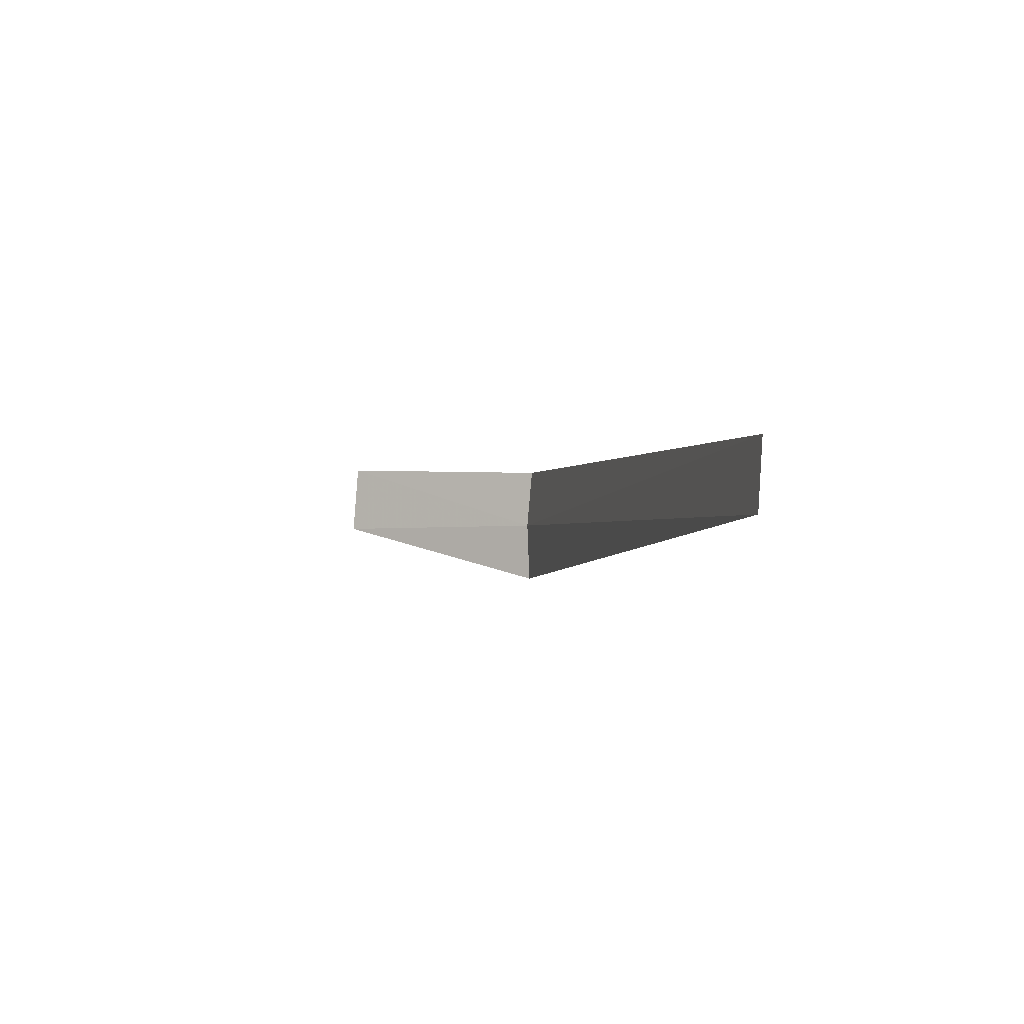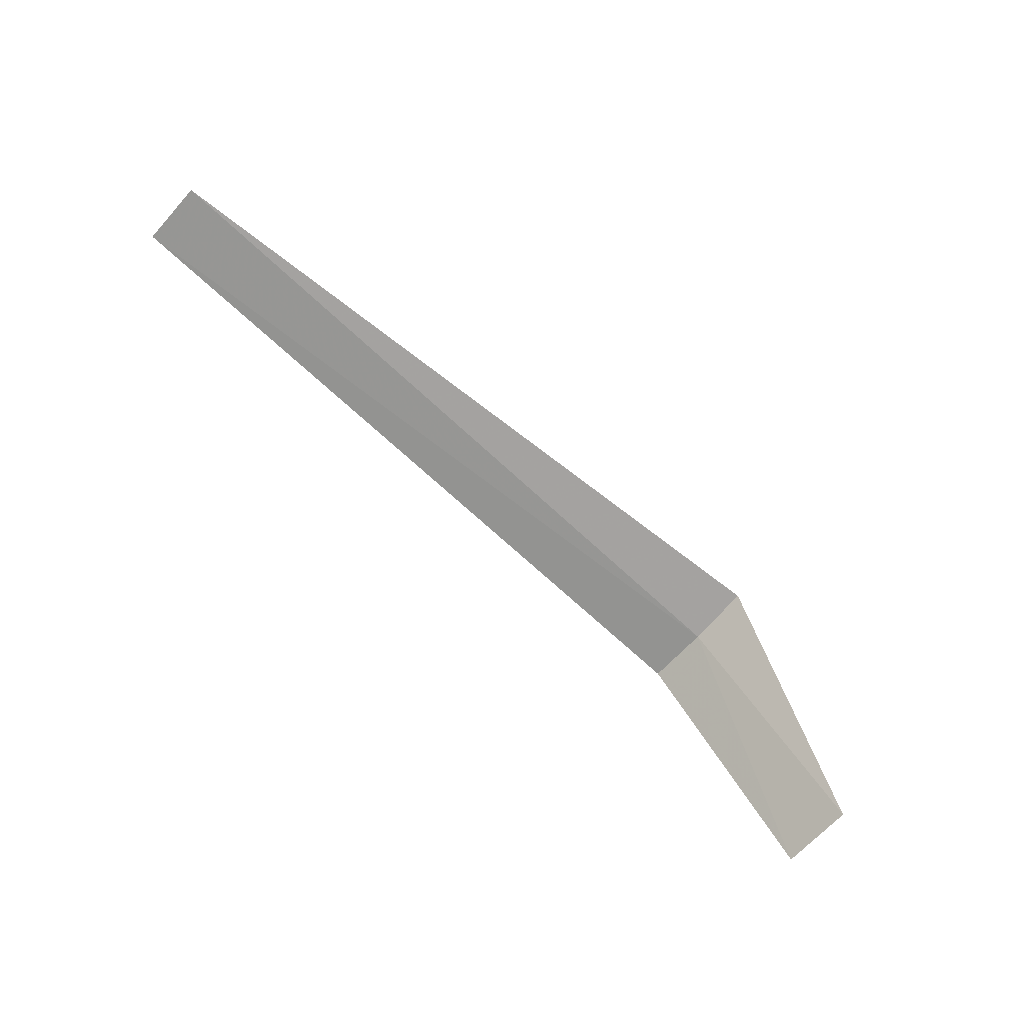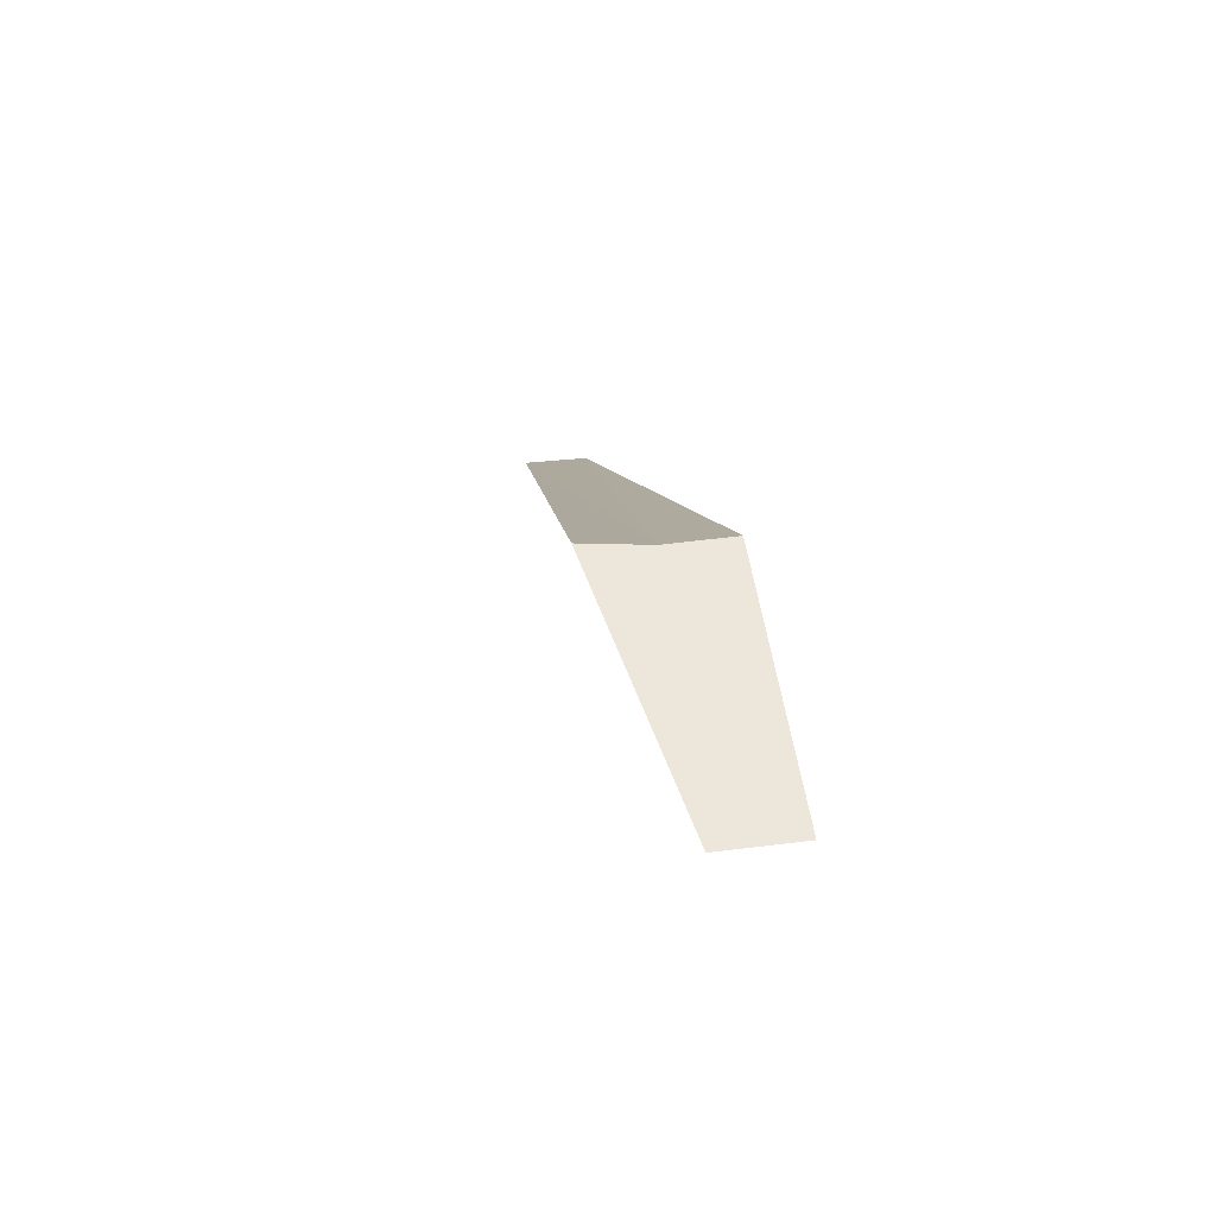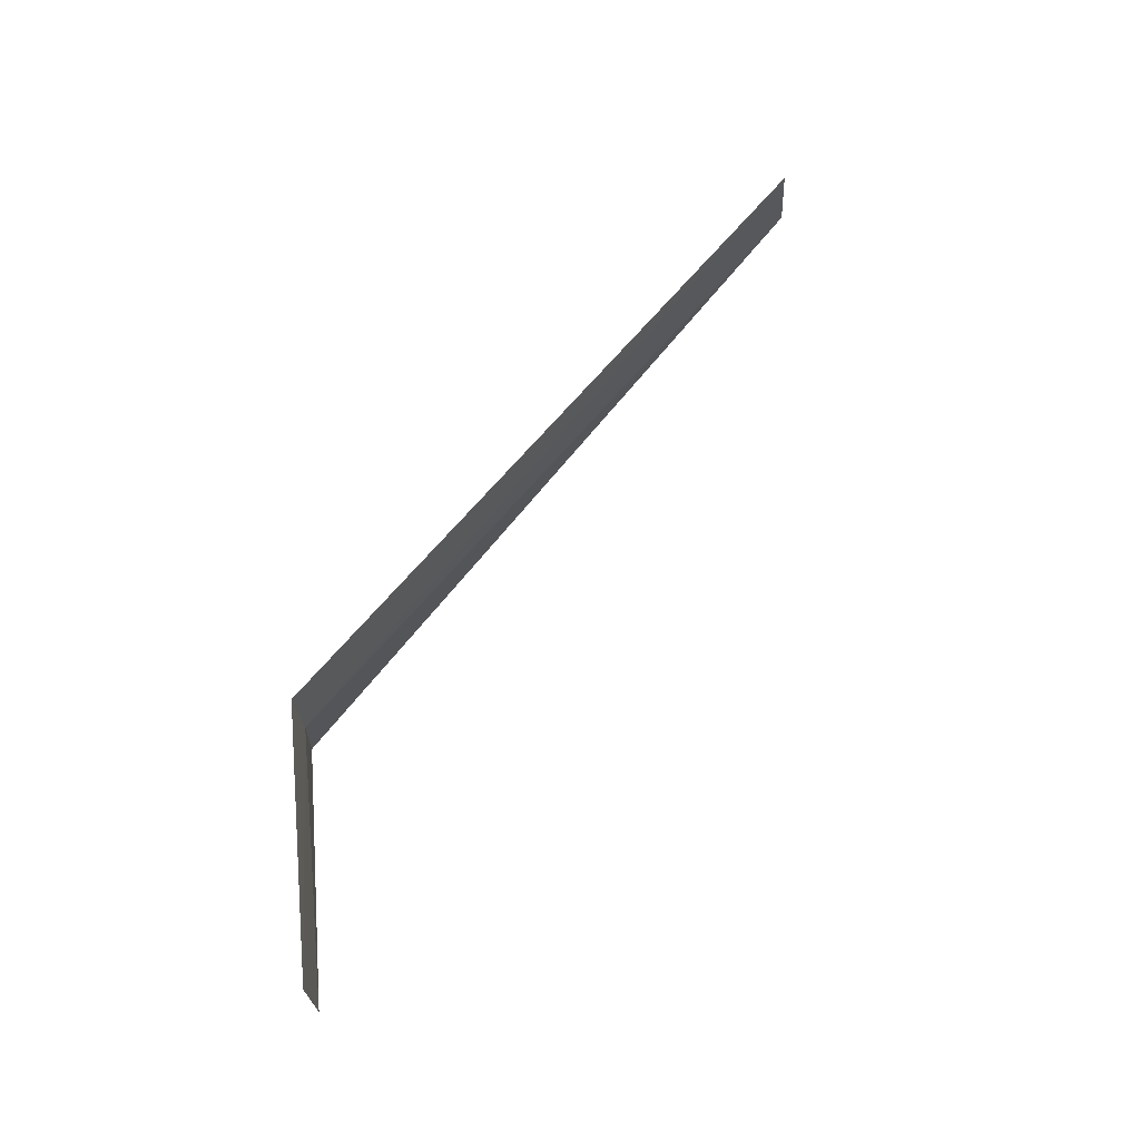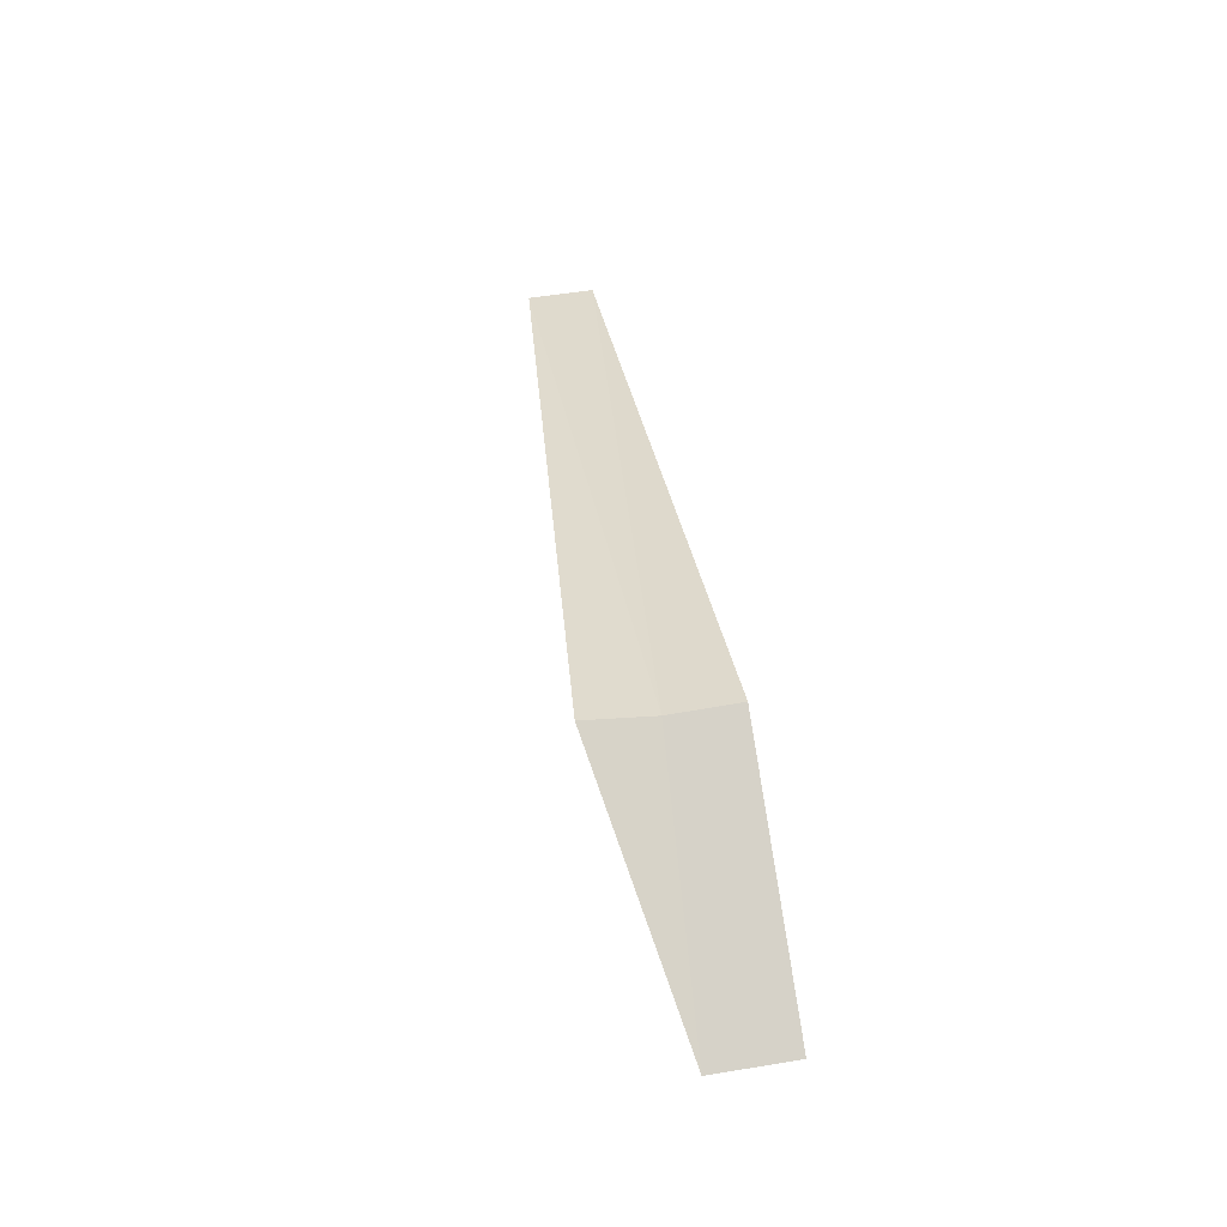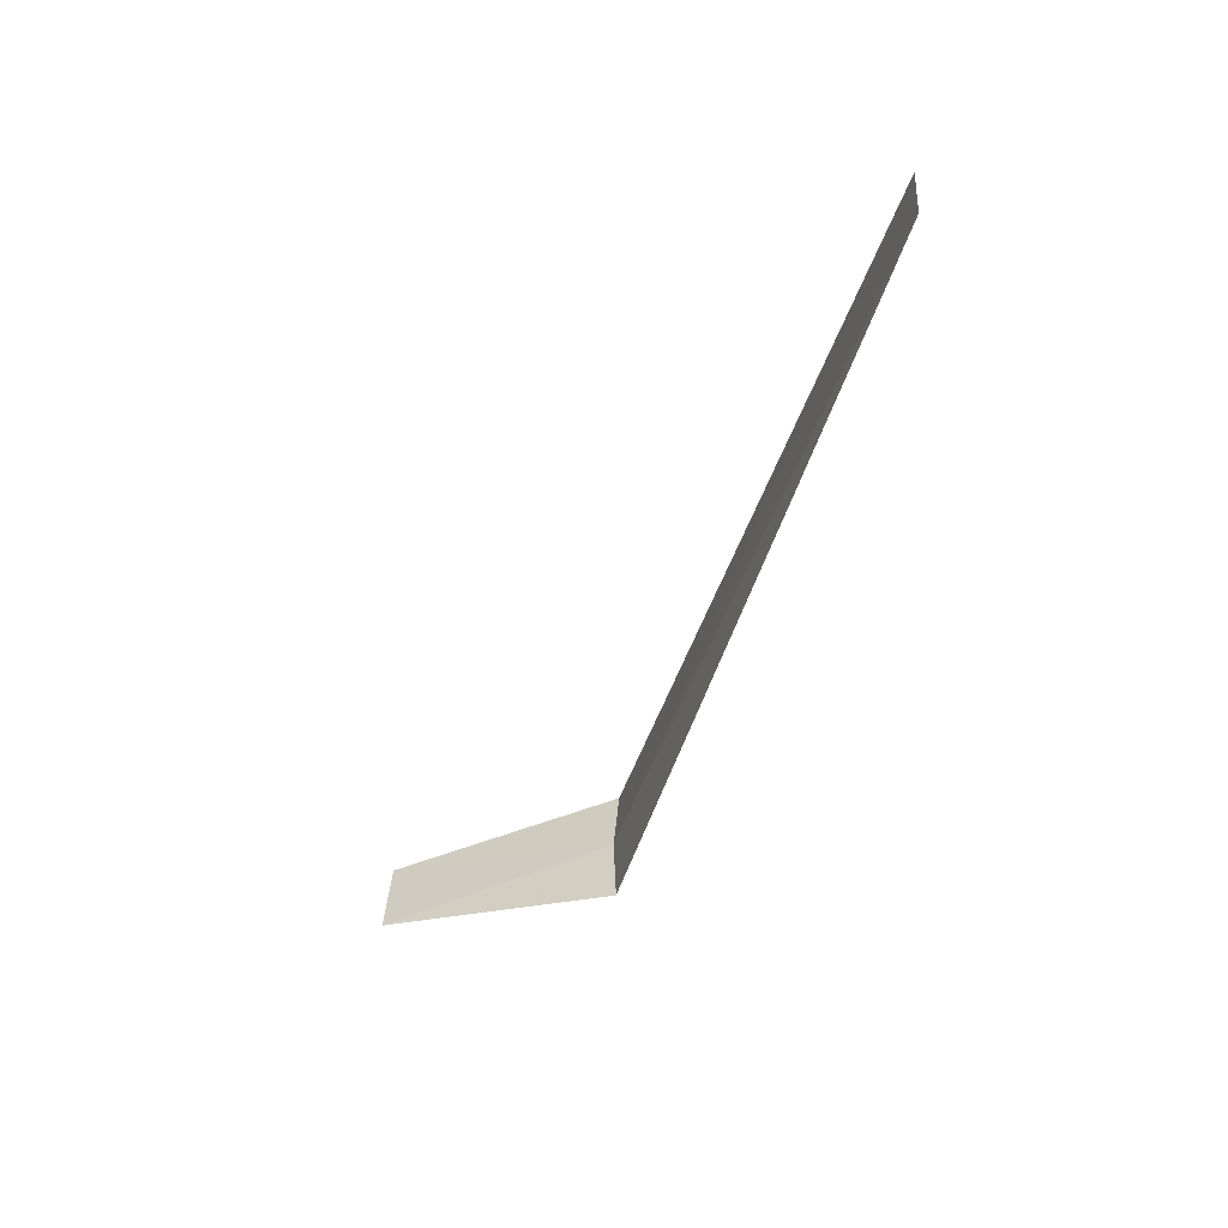
<metadata>
{"format":"obj","ext":"obj","renderer":"f3d","projection":"perspective","resolution":1024,"background":"white","views":[{"elev":-2.2,"azim":-104.3,"up":"+Y"},{"elev":-70.9,"azim":-41.8,"up":"+Z"},{"elev":8.8,"azim":81.1,"up":"+Z"},{"elev":65.7,"azim":129.2,"up":"+Y"},{"elev":33.4,"azim":81.4,"up":"+Z"},{"elev":-49.5,"azim":-108.1,"up":"+Y"}]}
</metadata>
<code>
v -119 -74.08 1.892
v -121 -73.94 1.904
v -119 -73.9 1.908
v -121 -74.11 1.892
v -119 -74.25 1.899
v -118.5 -74.08 1.392
v -118.5 -73.87 1.407
f 1 3 2
f 1 4 5
f 1 6 7
f 1 7 3
f 1 2 4
f 1 5 6

</code>
